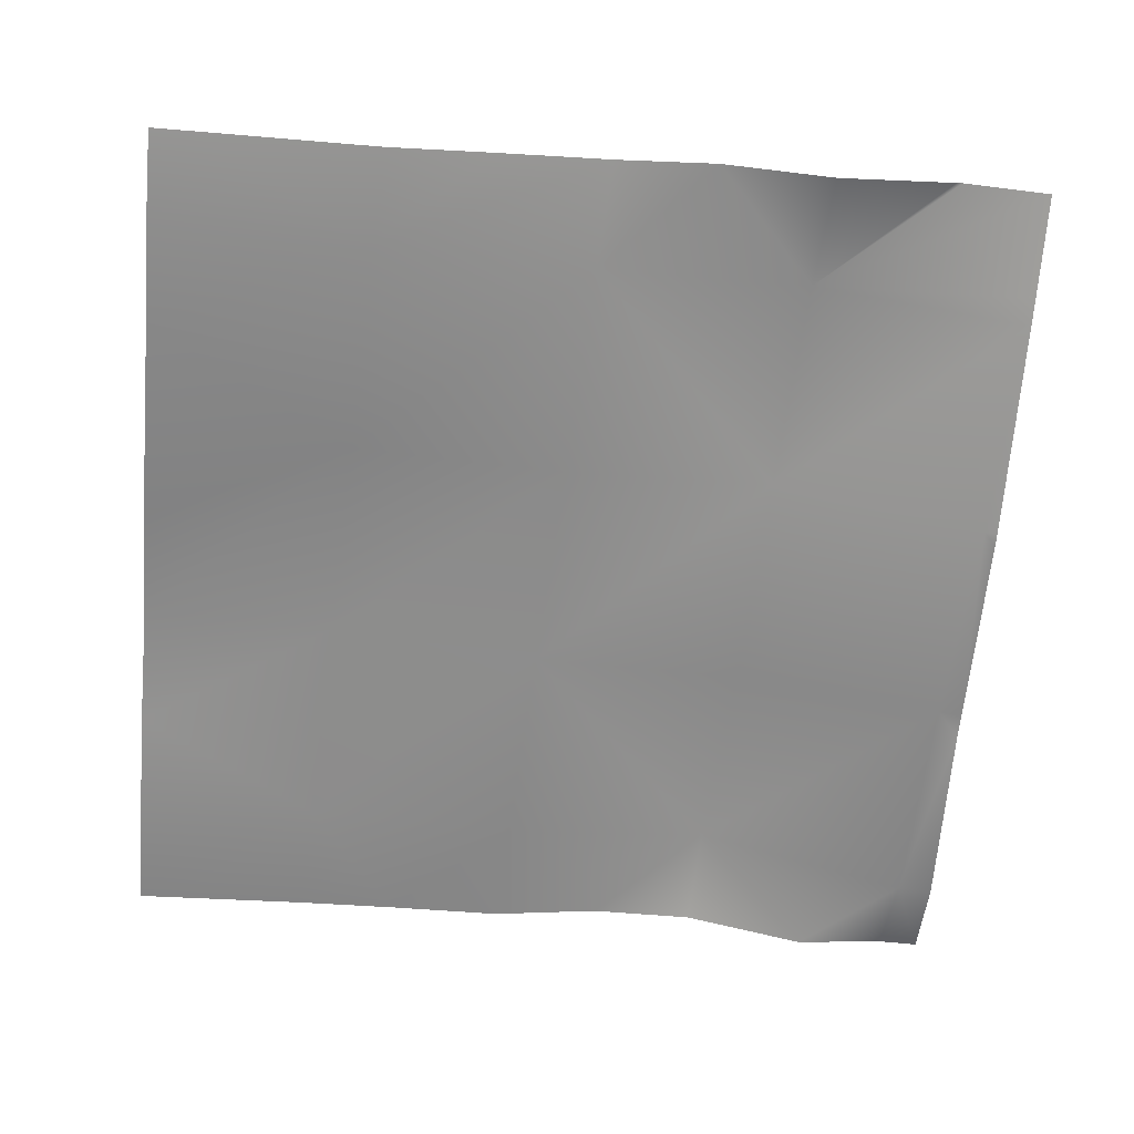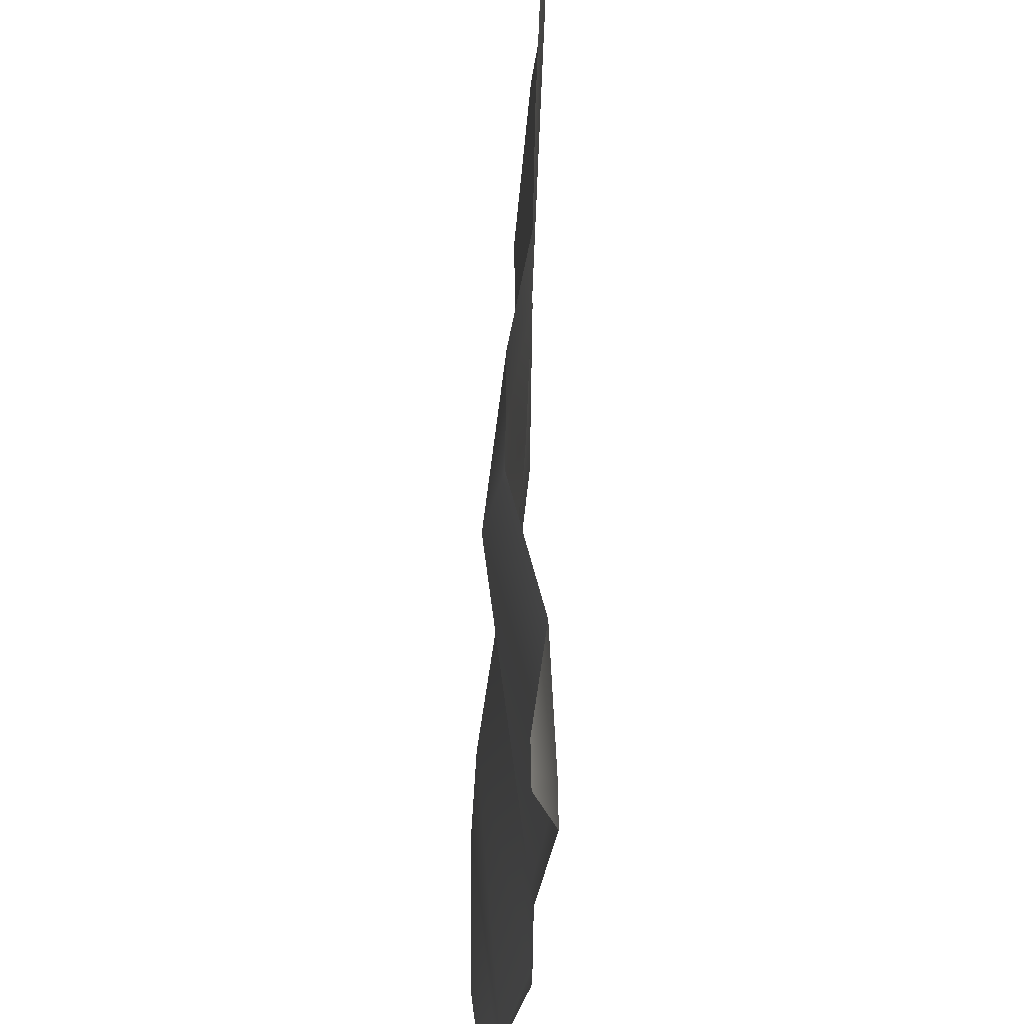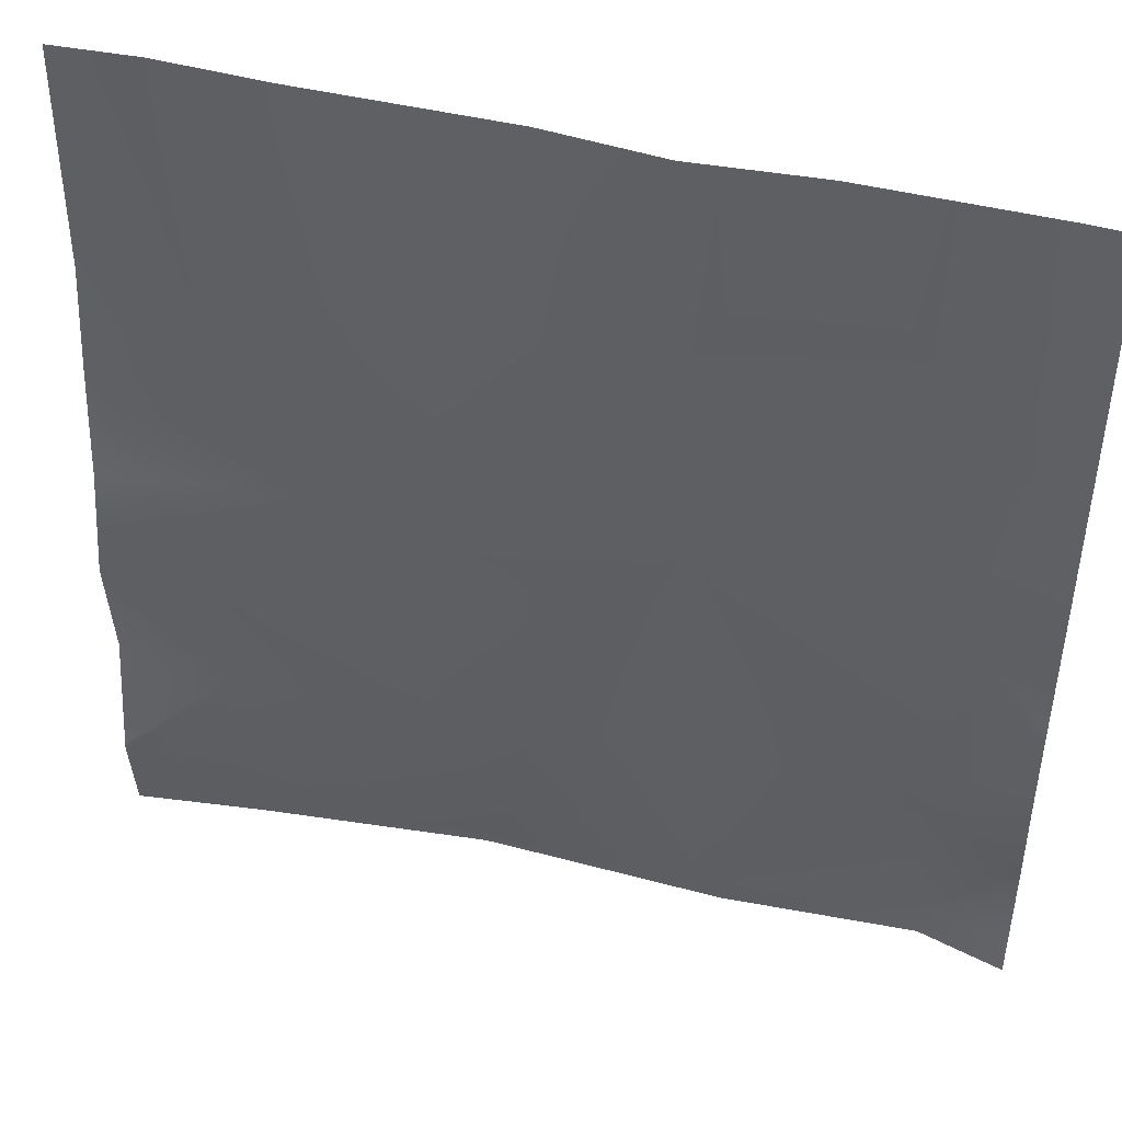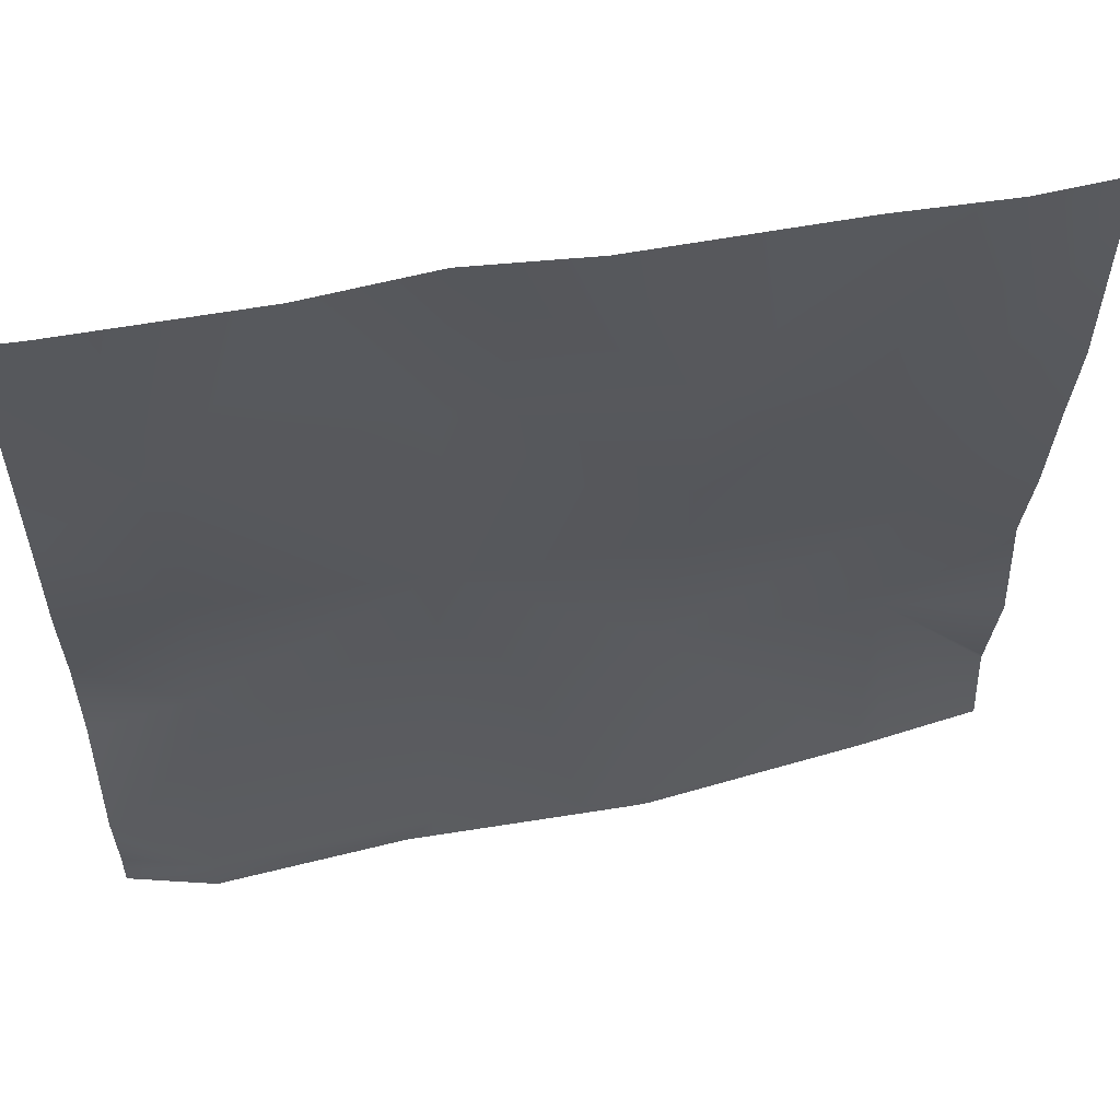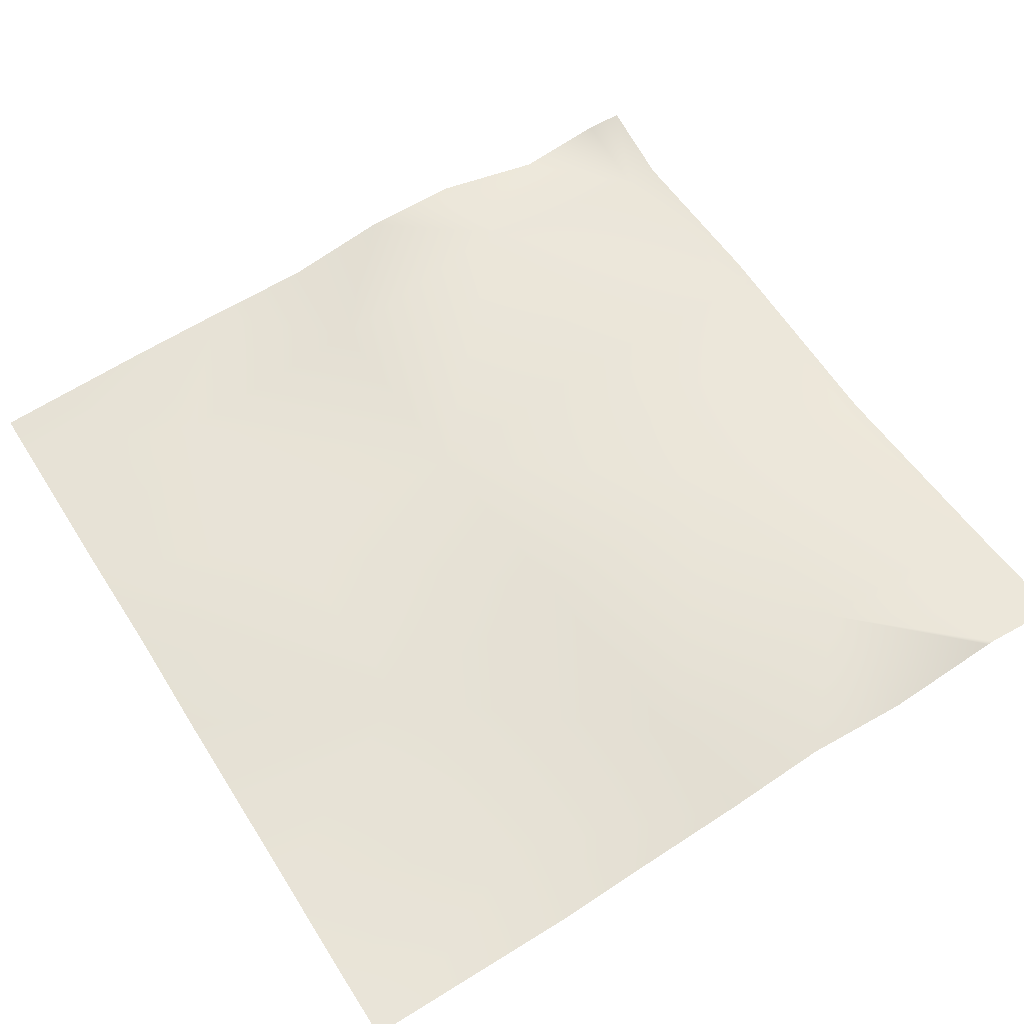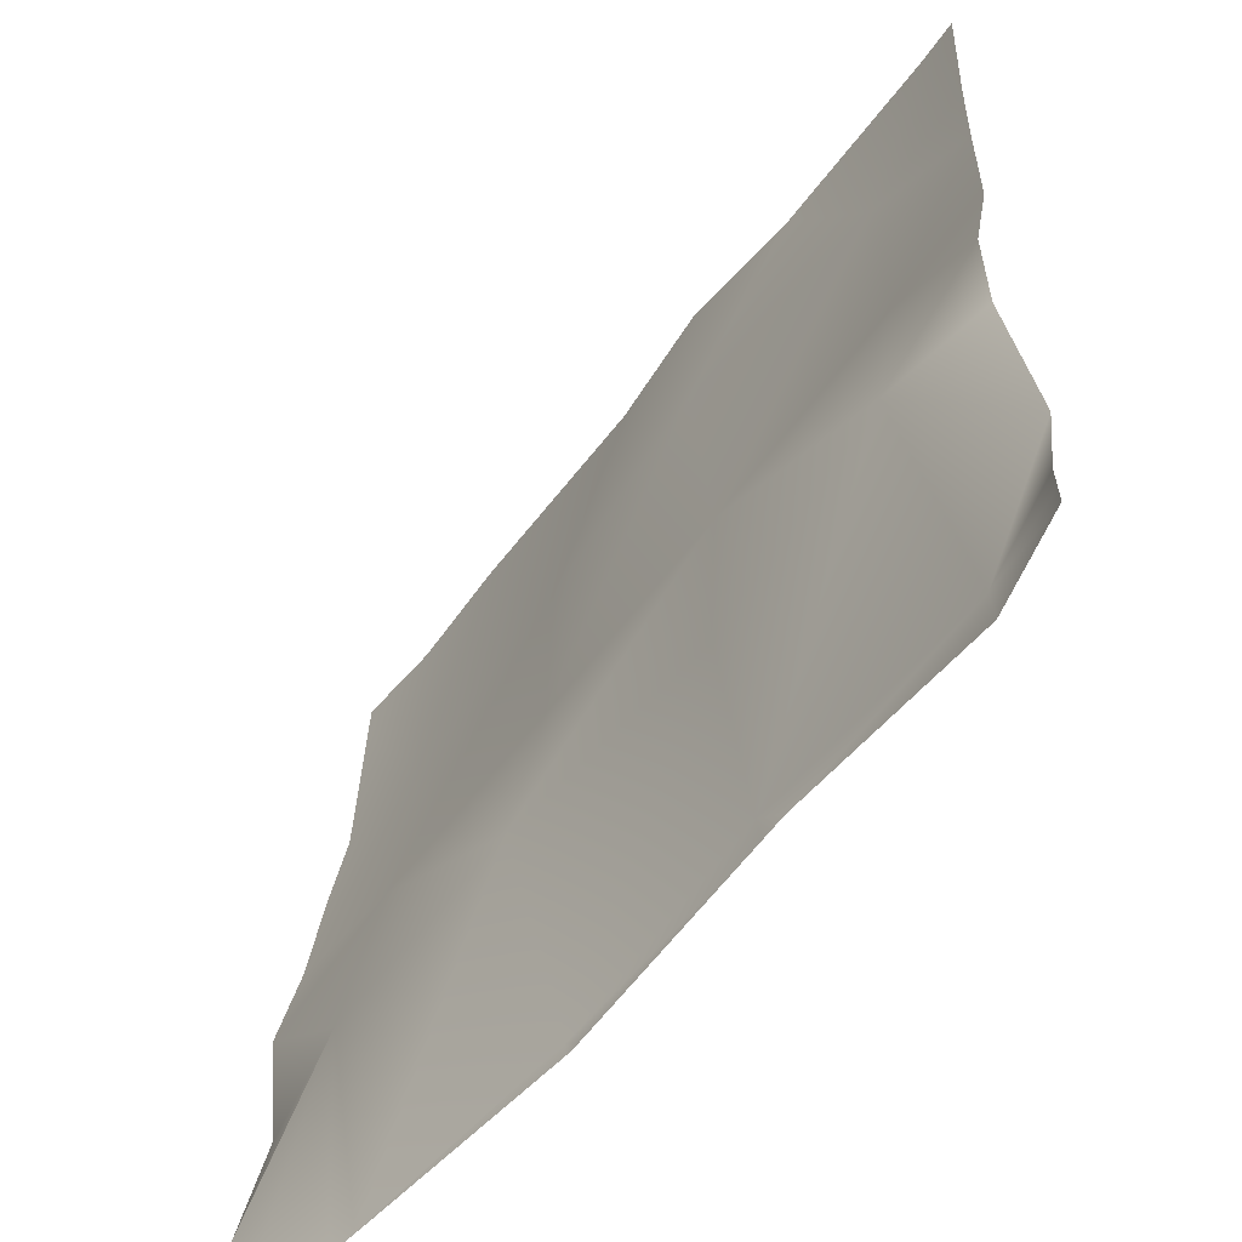
<metadata>
{"format":"obj","ext":"obj","renderer":"f3d","projection":"perspective","resolution":1024,"background":"white","views":[{"elev":-64.3,"azim":84.8,"up":"+Y"},{"elev":-26.0,"azim":-91.6,"up":"+Z"},{"elev":45.2,"azim":-164.3,"up":"+Z"},{"elev":56.4,"azim":-11.3,"up":"+Z"},{"elev":59.6,"azim":57.8,"up":"+Y"},{"elev":-59.1,"azim":-127.4,"up":"+Z"}]}
</metadata>
<code>
v 16 0.7616 29.67
v 16.46 0.8403 29.16
v 16 0.767 29.19
v 16 0.5871 32
v 16.2 0.5772 32
v 16 0.602 31.75
v 16.57 0.6093 31.16
v 16 0.6358 31.19
v 16 0.6539 30.73
v 16.51 0.6516 30.16
v 16 0.6657 30.19
v 16 0.6186 28.62
v 16.41 0.5705 28.17
v 16 0.681 28.19
v 17.4 0.6208 28
v 17.28 0.6246 28
v 17.41 0.6323 28.11
v 19.4 0.6963 28
v 19.39 0.6958 28
v 19.4 0.6969 28.01
v 18.4 0.5945 28
v 18.34 0.5932 28
v 18.4 0.5975 28.06
v 17.46 0.7268 29.11
v 17.51 0.6411 30.11
v 18.46 0.8282 29.06
v 16.4 0.5699 28
v 17.56 0.6887 31.1
v 18.51 0.6468 30.05
v 17.61 0.6104 32
v 18.56 0.5948 31.05
v 18.15 0.5575 32
v 17.04 0.5681 32
v 19.45 0.8392 29
v 20 0.822 28.42
v 20 0.7279 28.98
v 20 0.8268 28.4
v 19.53 0.7125 28
v 20 0.773 28
v 20 0.7891 29.5
v 19.51 0.6607 30
v 19.56 0.5521 31
v 20 0.5773 30.98
v 20 0.5582 31.82
v 19.61 0.5325 32
v 20 0.5542 32
v 20 0.7016 29.98
v 20 0.6415 30.51
v 19.1 0.5548 32
v 16 0.6776 28
v 16 0.6791 28.08
f 1 2 3
f 4 5 6
f 6 7 8
f 6 5 7
f 9 10 11
f 12 13 14
f 15 16 17
f 18 19 20
f 21 22 23
f 12 2 13
f 12 3 2
f 13 2 17
f 23 17 24
f 15 23 22
f 15 17 23
f 24 25 26
f 24 17 2
f 16 13 17
f 16 27 13
f 24 2 25
f 9 7 10
f 9 8 7
f 10 7 25
f 28 25 7
f 28 29 25
f 30 31 28
f 30 32 31
f 33 28 7
f 33 30 28
f 2 10 25
f 26 23 24
f 1 10 2
f 1 11 10
f 20 26 34
f 26 20 23
f 35 34 36
f 35 37 34
f 34 38 20
f 34 39 38
f 34 37 39
f 36 34 40
f 18 20 38
f 34 26 41
f 41 29 31
f 29 41 26
f 41 31 42
f 31 29 28
f 43 42 44
f 44 45 46
f 44 42 45
f 42 47 41
f 42 48 47
f 48 42 43
f 49 42 31
f 49 45 42
f 40 41 47
f 40 34 41
f 49 31 32
f 29 26 25
f 19 23 20
f 19 21 23
f 50 13 27
f 50 51 13
f 51 14 13
f 5 33 7

</code>
